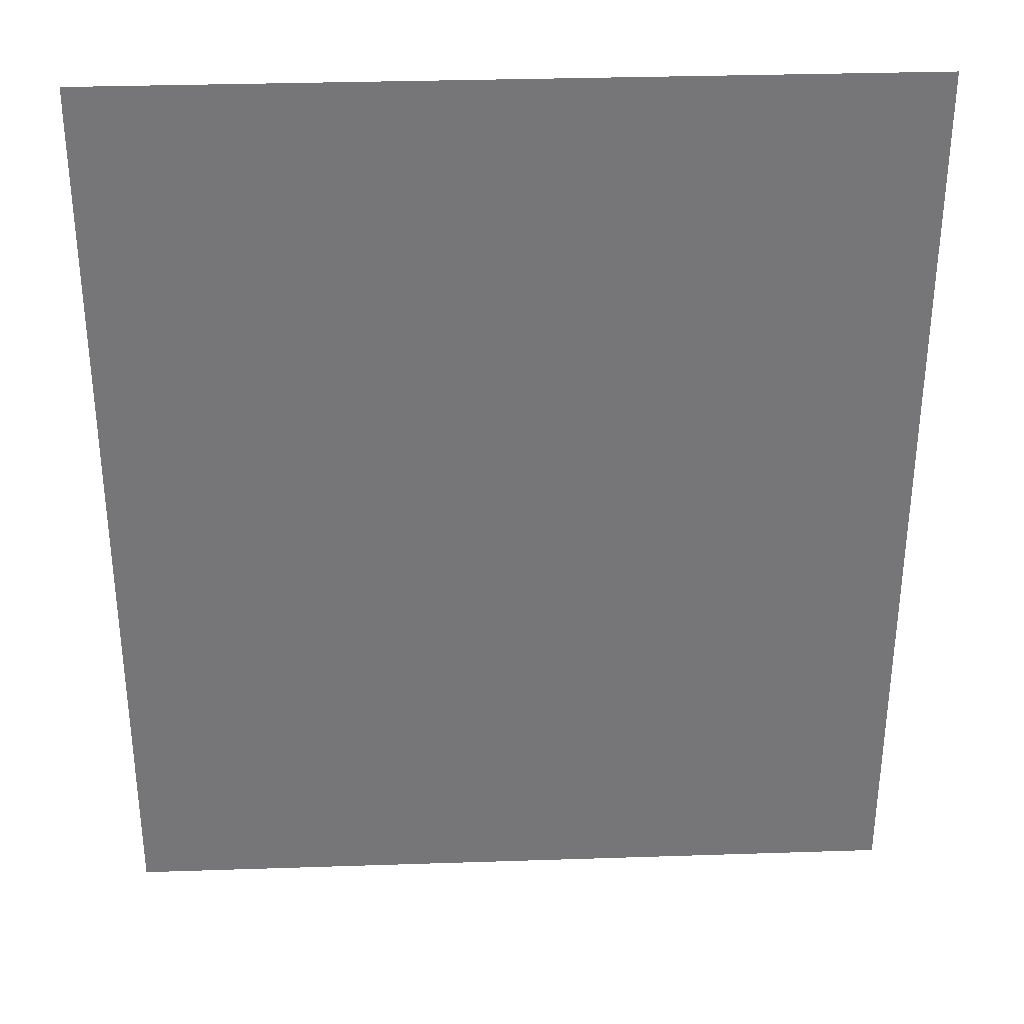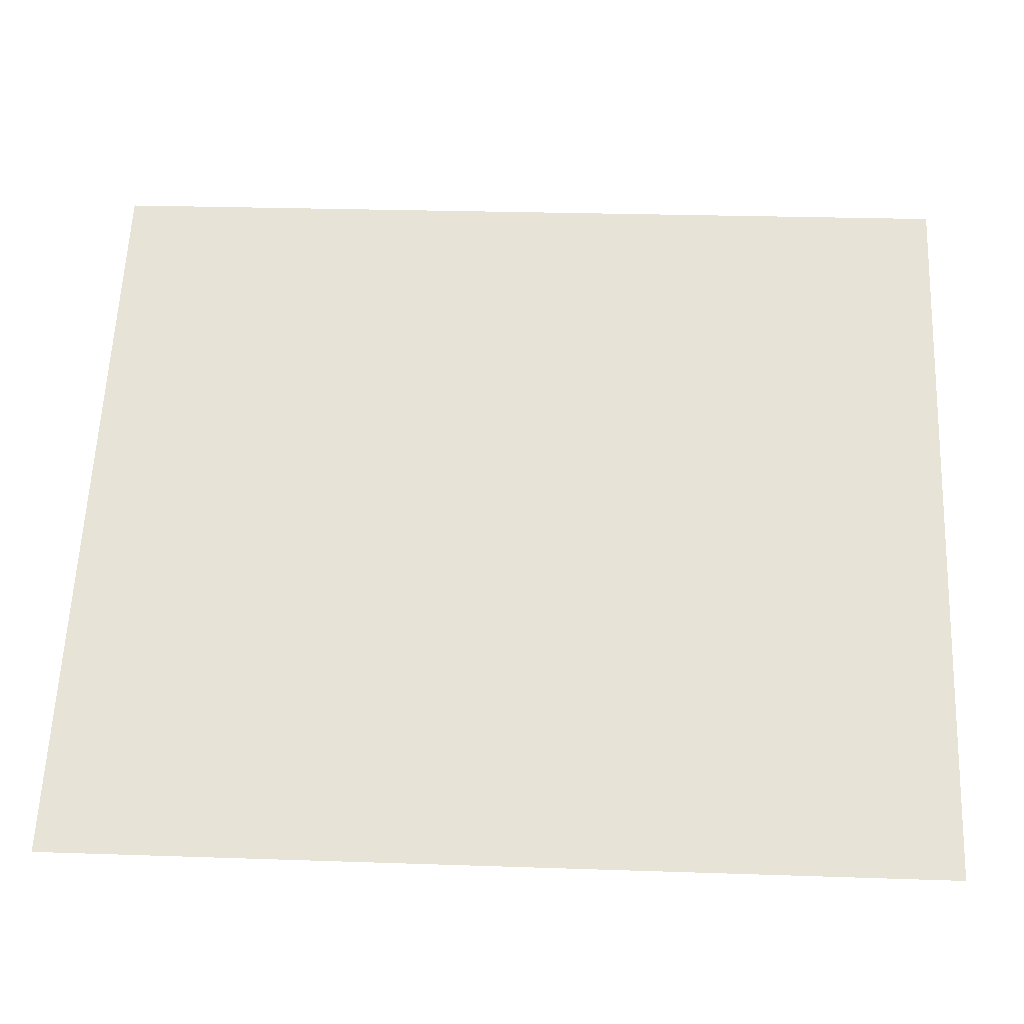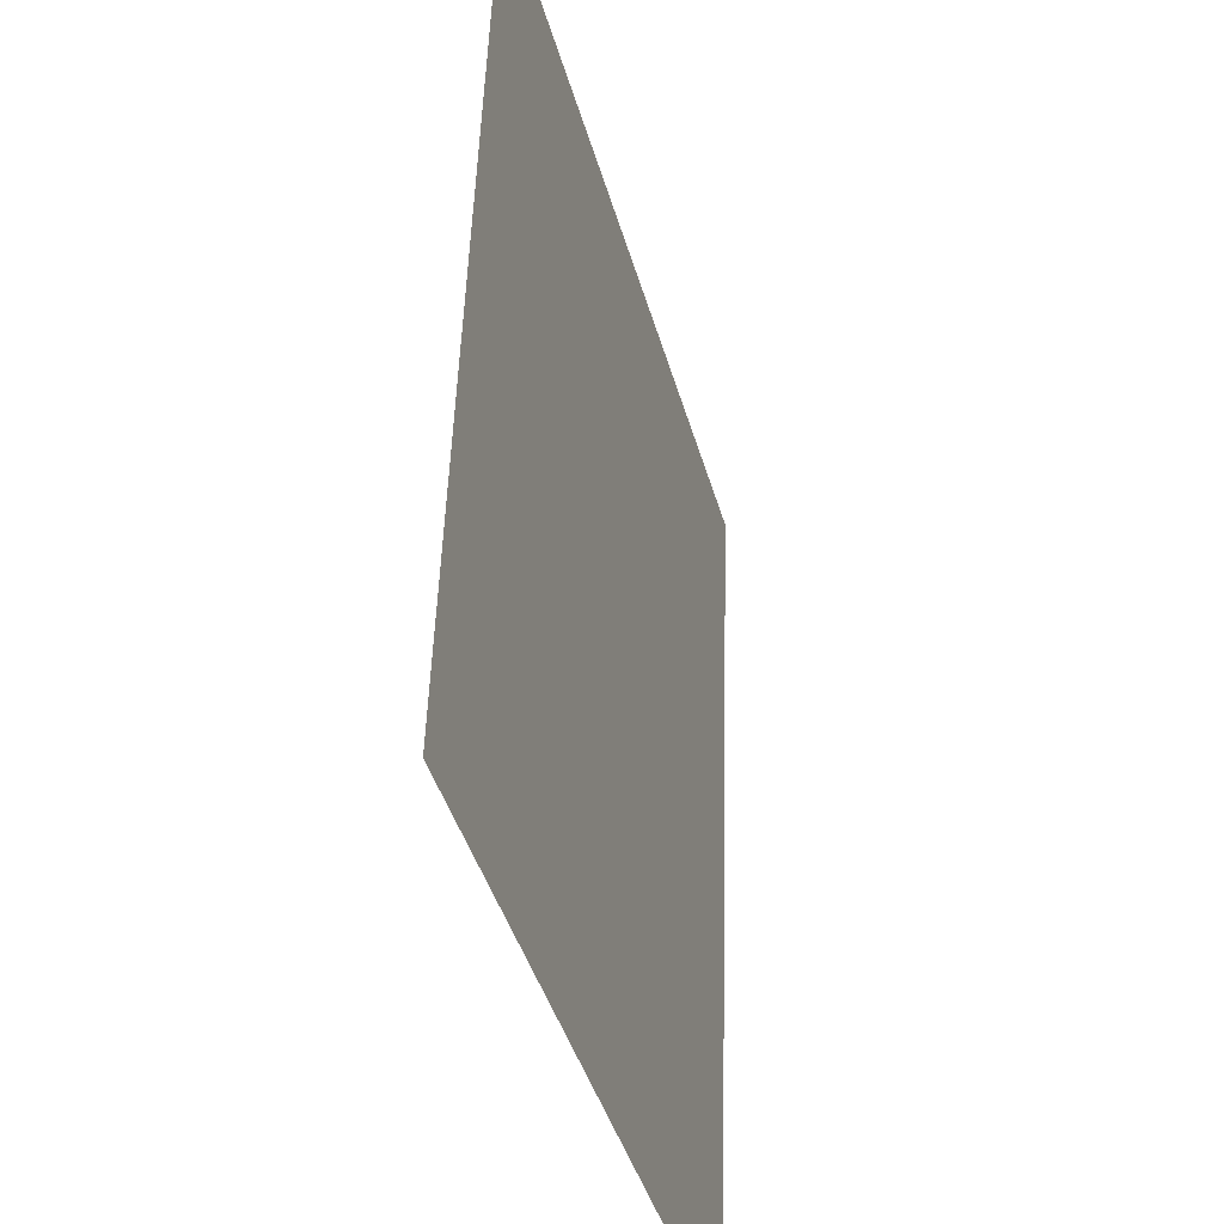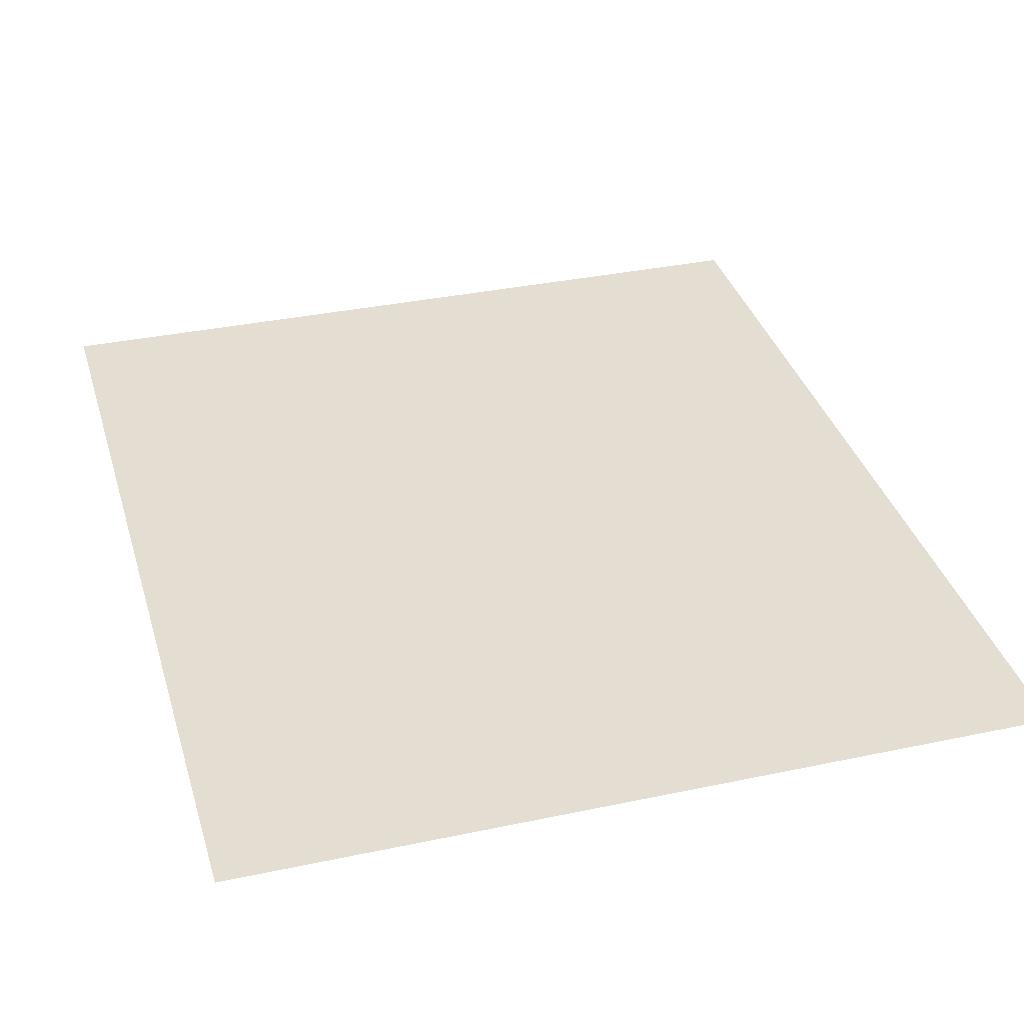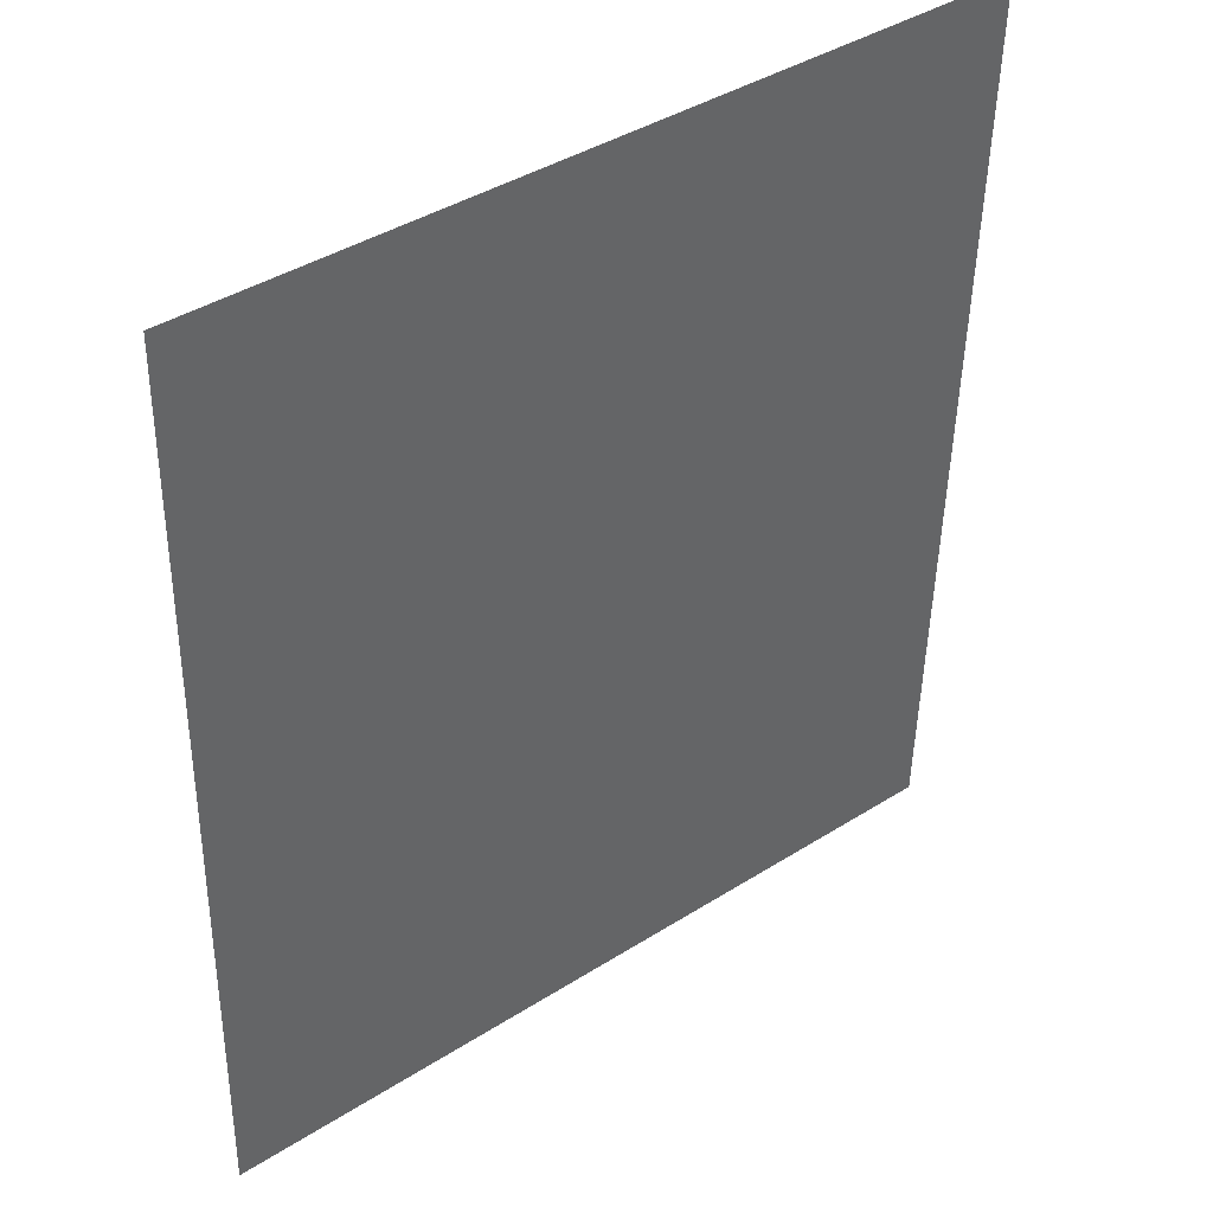
<metadata>
{"format":"obj","ext":"obj","renderer":"f3d","projection":"perspective","resolution":1024,"background":"white","views":[{"elev":31.6,"azim":-2.7,"up":"+Z"},{"elev":60.6,"azim":92.5,"up":"+Y"},{"elev":-41.5,"azim":-74.8,"up":"+Z"},{"elev":34.2,"azim":-16.0,"up":"+Y"},{"elev":40.5,"azim":-37.9,"up":"+Z"}]}
</metadata>
<code>
o mesh119/mesh119-geometry#mesh119-geometry
v 0.6232 -0.183 0.6756
v 0.6188 -0.1832 0.6806
v 0.6188 -0.183 0.6756
v 0.6232 -0.1832 0.6806
f 1 2 3
f 2 1 4
f 3 2 1
f 4 1 2

</code>
